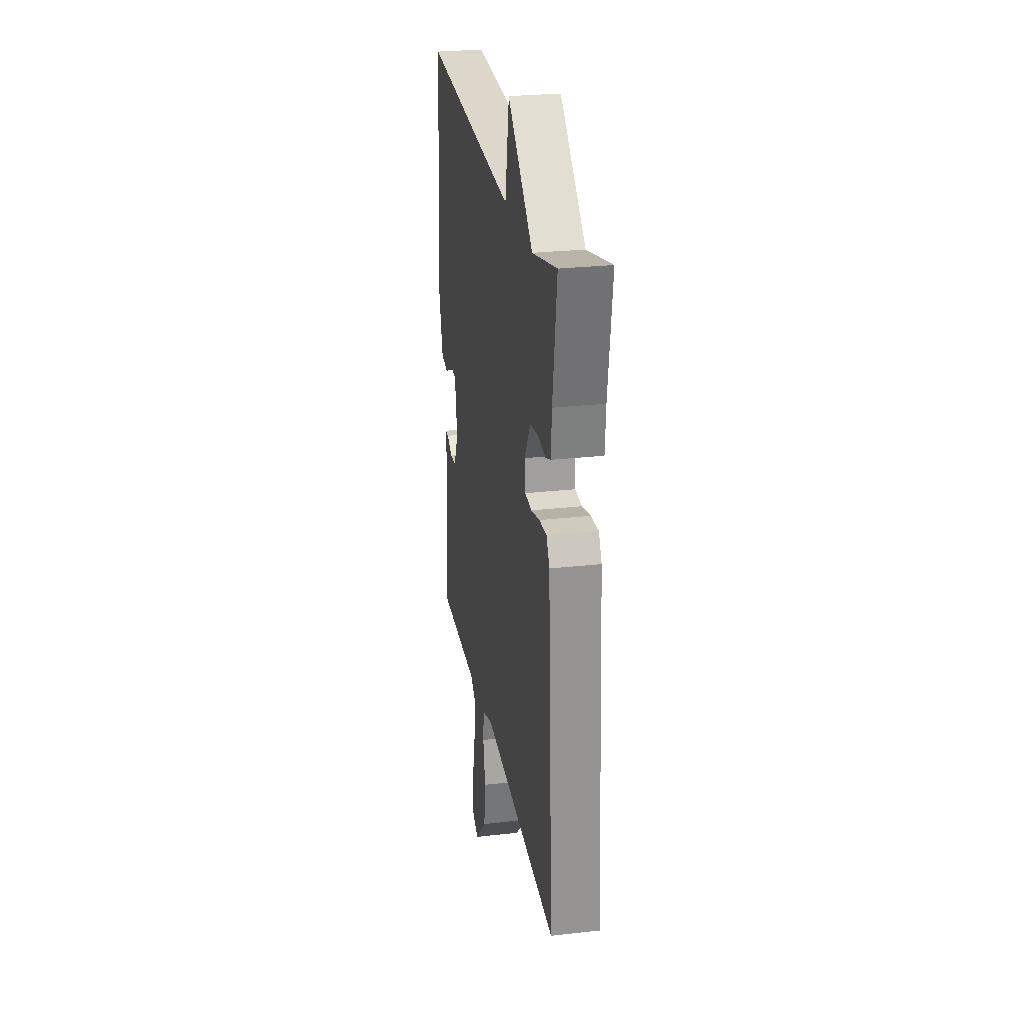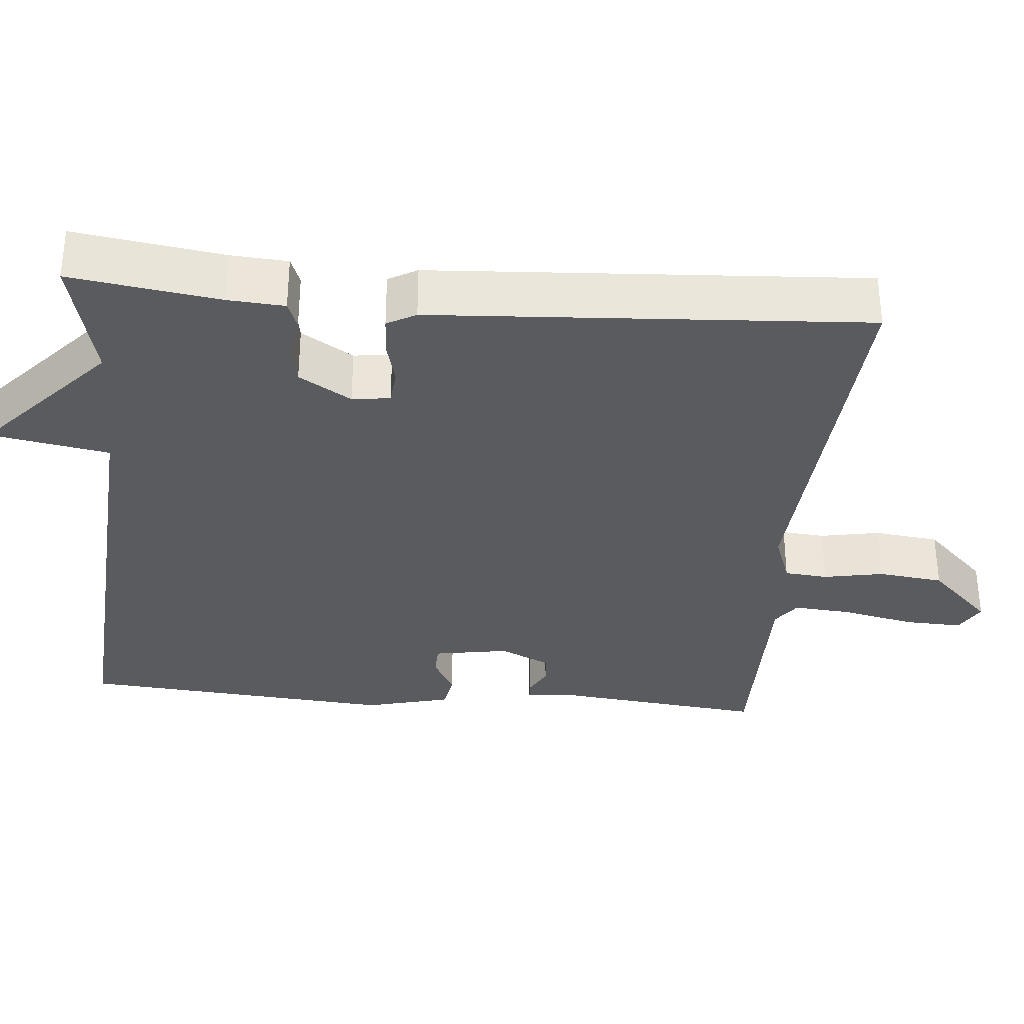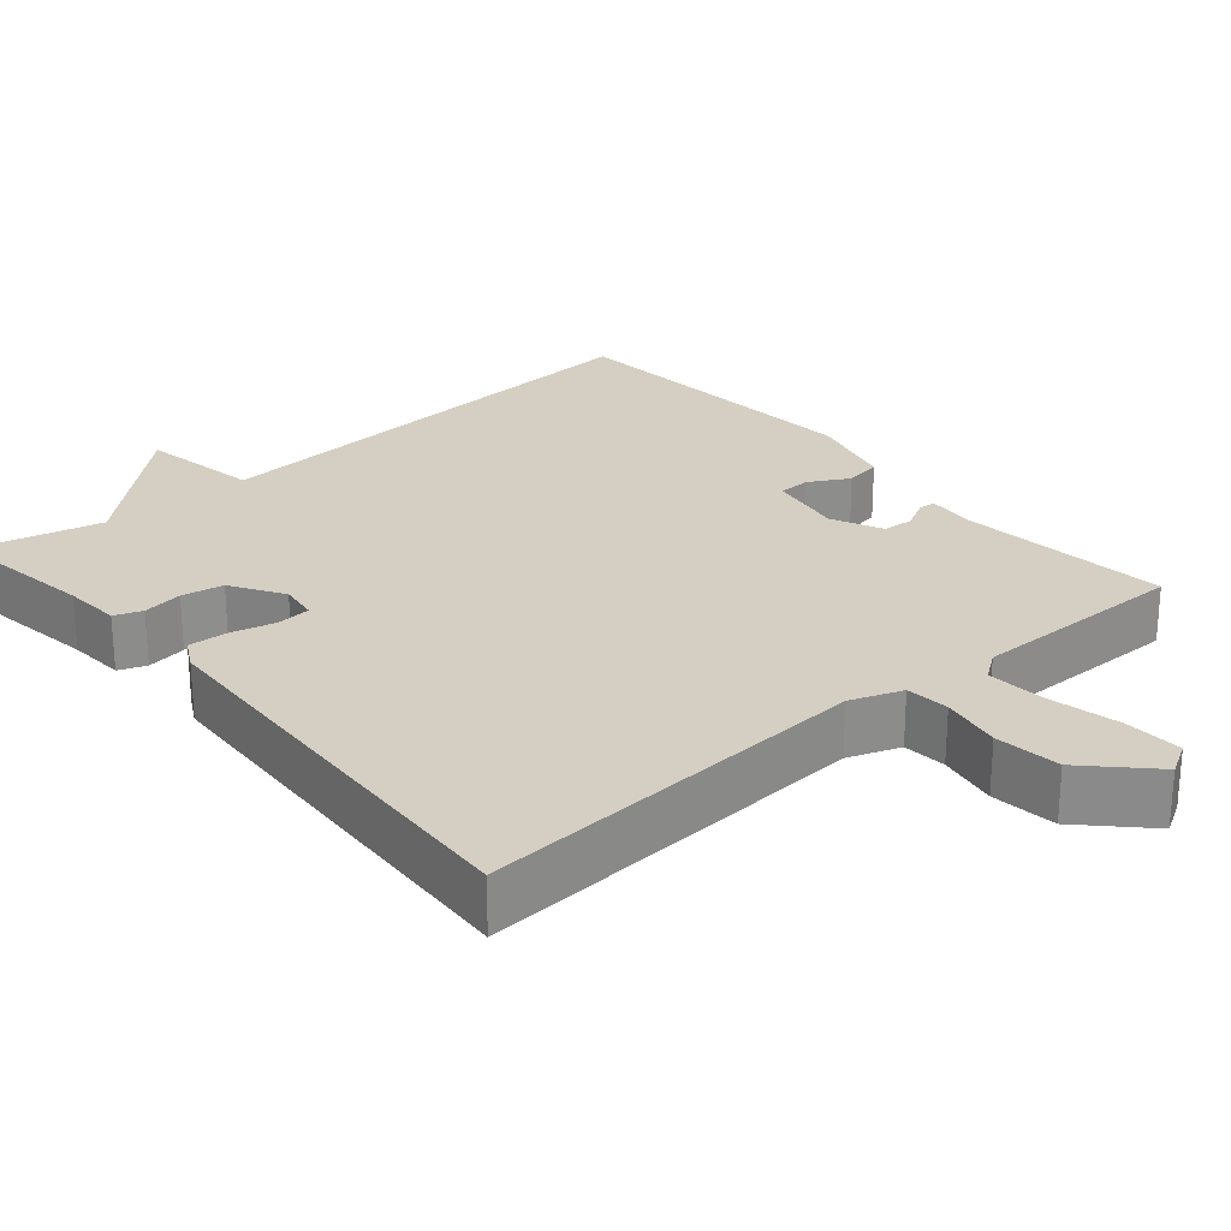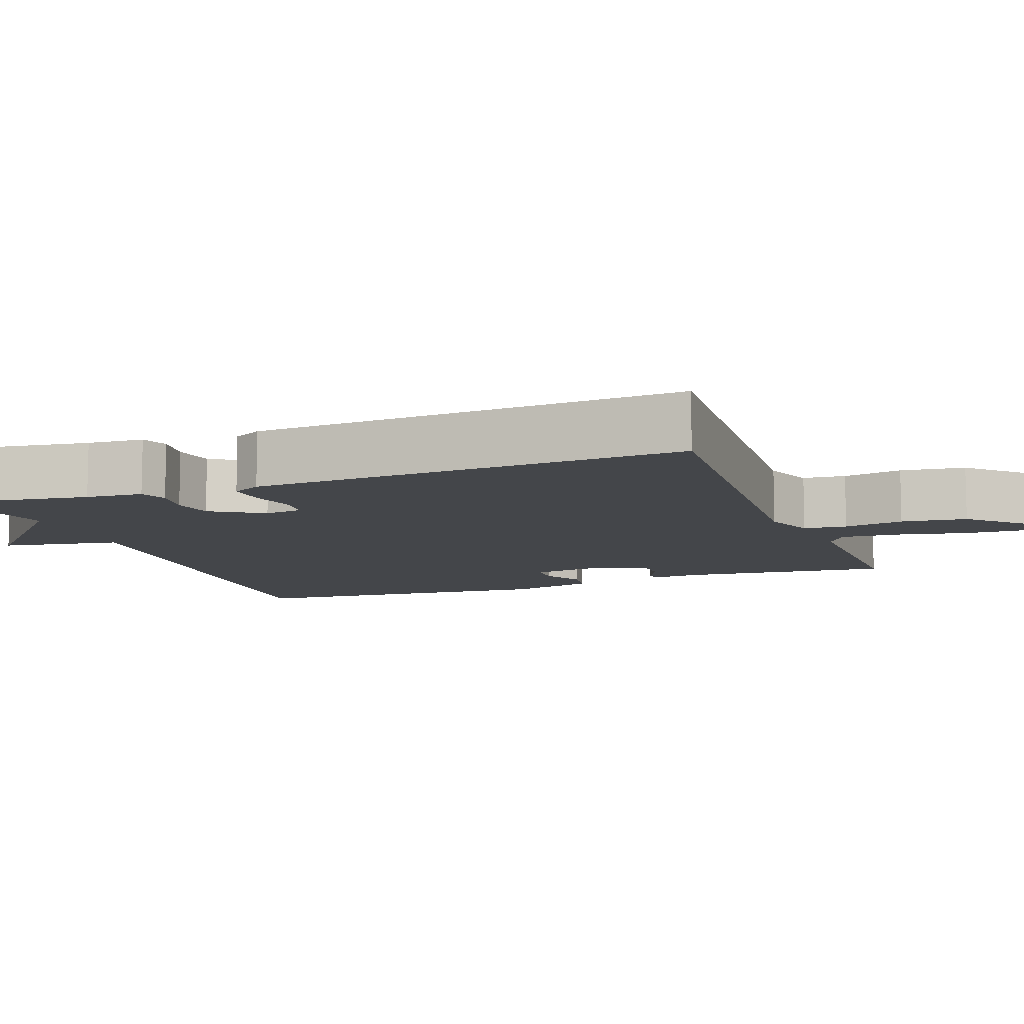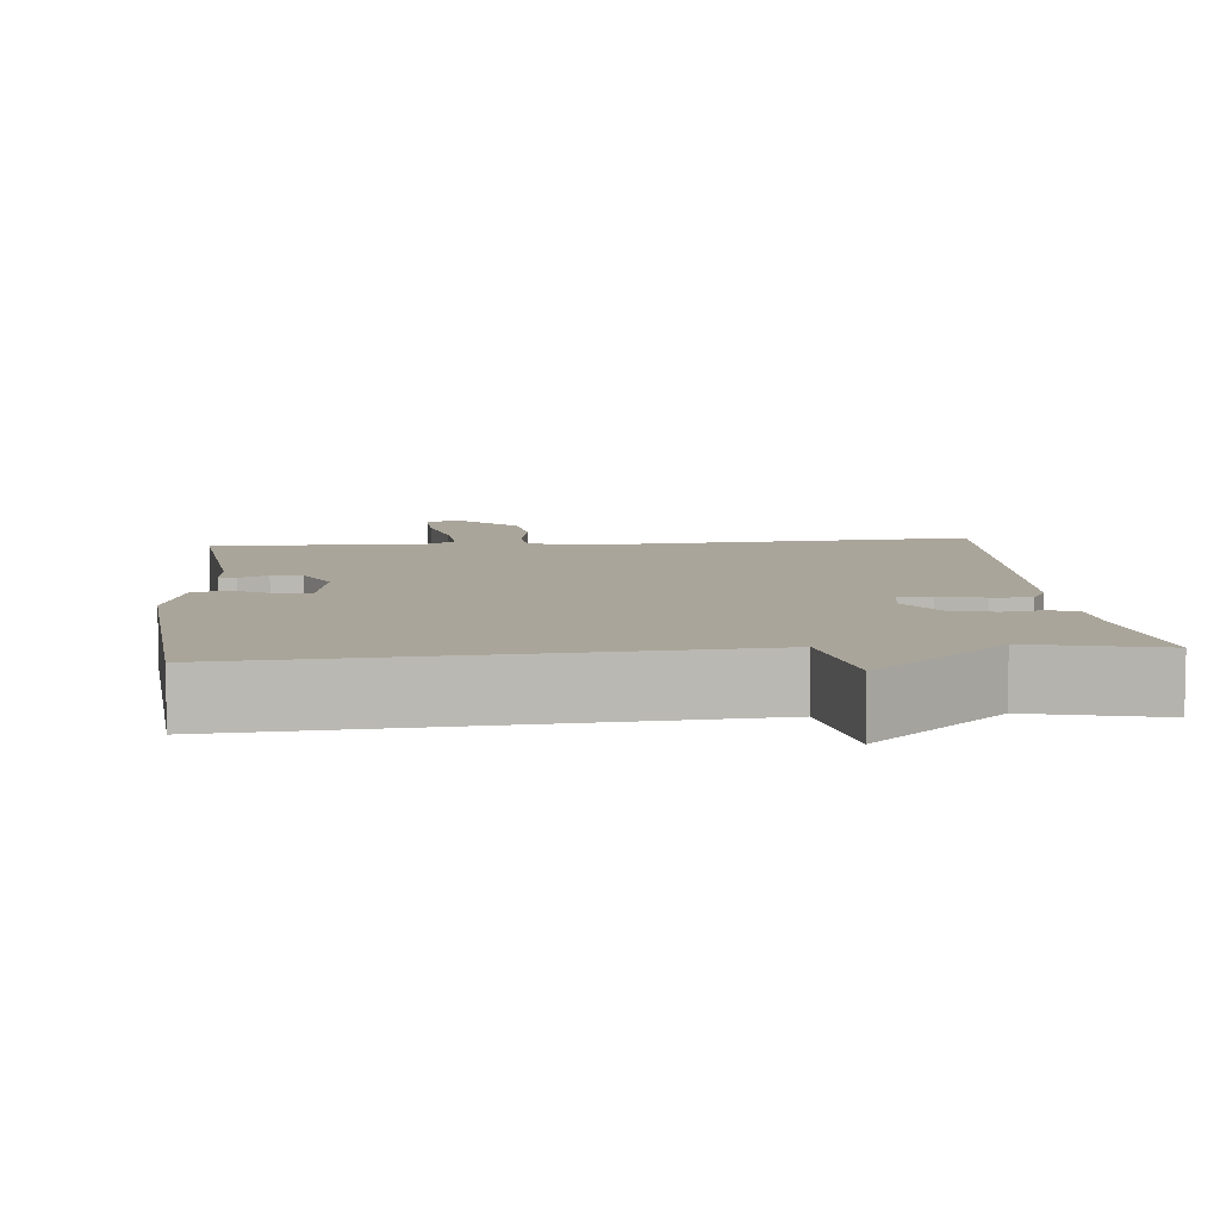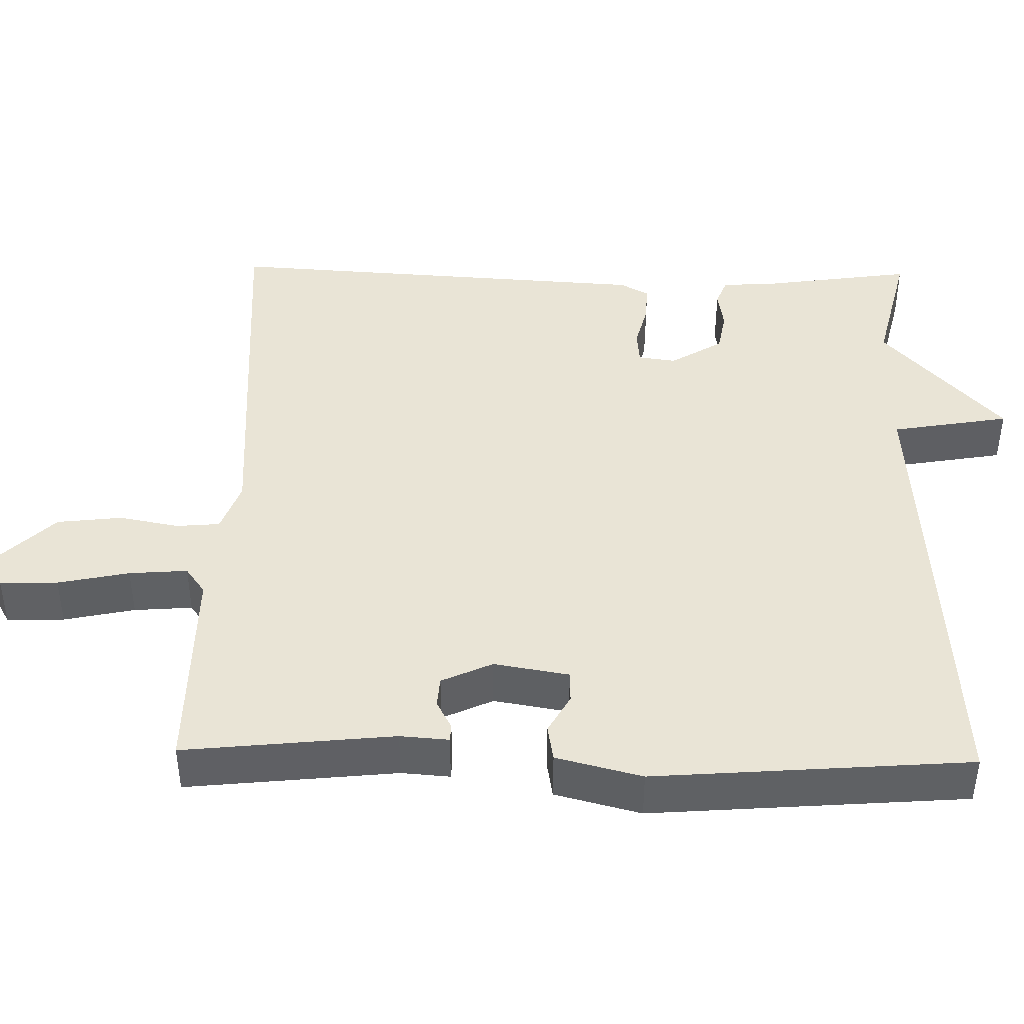
<metadata>
{"format":"obj","ext":"obj","renderer":"f3d","projection":"perspective","resolution":1024,"background":"white","views":[{"elev":26.9,"azim":80.0,"up":"+Z"},{"elev":-33.3,"azim":84.8,"up":"+Y"},{"elev":25.7,"azim":139.3,"up":"+Y"},{"elev":-9.6,"azim":110.3,"up":"+Y"},{"elev":7.7,"azim":-5.5,"up":"+Y"},{"elev":42.7,"azim":-88.9,"up":"+Y"}]}
</metadata>
<code>
v -0.5 0.07 0.5
v 0.131 0.07 0.459
v 0.158 0.07 0.615
v 0.331 0.07 0.459
v 0.5 0.07 0.5
v 0.472 0.07 0.304
v 0.467 0.07 0.229
v 0.431 0.07 0.215
v 0.378 0.07 0.223
v 0.323 0.07 0.213
v 0.281 0.07 0.144
v 0.288 0.07 0.094
v 0.333 0.07 0.09
v 0.392 0.07 0.105
v 0.443 0.07 0.108
v 0.464 0.07 0.07
v 0.5 0.07 -0.5
v -0.018 0.07 -0.466
v -0.086 0.07 -0.491
v -0.091 0.07 -0.548
v -0.076 0.07 -0.627
v -0.086 0.07 -0.713
v -0.166 0.07 -0.795
v -0.208 0.07 -0.771
v -0.205 0.07 -0.695
v -0.185 0.07 -0.601
v -0.179 0.07 -0.524
v -0.215 0.07 -0.498
v -0.5 0.07 -0.5
v -0.471 0.07 -0.223
v -0.476 0.07 -0.159
v -0.453 0.07 -0.158
v -0.415 0.07 -0.178
v -0.375 0.07 -0.175
v -0.344 0.07 -0.108
v -0.361 0.07 -0.009
v -0.403 0.07 -0.008
v -0.455 0.07 -0.037
v -0.503 0.07 -0.029
v -0.532 0.07 0.084
v -0.5 0 0.5
v 0.131 0 0.459
v 0.158 0 0.615
v 0.331 0 0.459
v 0.5 0 0.5
v 0.472 0 0.304
v 0.467 0 0.229
v 0.431 0 0.215
v 0.378 0 0.223
v 0.323 0 0.213
v 0.281 0 0.144
v 0.288 0 0.094
v 0.333 0 0.09
v 0.392 0 0.105
v 0.443 0 0.108
v 0.464 0 0.07
v 0.5 0 -0.5
v -0.018 0 -0.466
v -0.086 0 -0.491
v -0.091 0 -0.548
v -0.076 0 -0.627
v -0.086 0 -0.713
v -0.166 0 -0.795
v -0.208 0 -0.771
v -0.205 0 -0.695
v -0.185 0 -0.601
v -0.179 0 -0.524
v -0.215 0 -0.498
v -0.5 0 -0.5
v -0.471 0 -0.223
v -0.476 0 -0.159
v -0.453 0 -0.158
v -0.415 0 -0.178
v -0.375 0 -0.175
v -0.344 0 -0.108
v -0.361 0 -0.009
v -0.403 0 -0.008
v -0.455 0 -0.037
v -0.503 0 -0.029
v -0.532 0 0.084
f 40 1 2
f 39 40 2
f 38 39 2
f 37 38 2
f 36 37 2
f 35 36 2
f 34 35 2
f 30 31 32 33
f 30 33 34
f 29 30 34
f 28 29 34
f 27 28 34 2
f 24 25 26
f 23 24 26
f 22 23 26
f 21 22 26
f 20 21 26
f 19 20 26 27
f 18 19 27 2
f 16 17 18
f 15 16 18
f 14 15 18
f 13 14 18
f 12 13 18
f 18 2 3
f 12 18 3
f 11 12 3
f 6 7 8 9
f 6 9 10
f 5 6 10
f 4 5 10
f 3 4 10 11
f 42 41 80
f 42 80 79
f 42 79 78
f 42 78 77
f 42 77 76
f 42 76 75
f 42 75 74
f 73 72 71 70
f 74 73 70
f 74 70 69
f 74 69 68
f 42 74 68 67
f 66 65 64
f 66 64 63
f 66 63 62
f 66 62 61
f 66 61 60
f 67 66 60 59
f 42 67 59 58
f 58 57 56
f 58 56 55
f 58 55 54
f 58 54 53
f 58 53 52
f 43 42 58
f 43 58 52
f 43 52 51
f 49 48 47 46
f 50 49 46
f 50 46 45
f 50 45 44
f 51 50 44 43
f 1 41 42 2
f 2 42 43 3
f 3 43 44 4
f 4 44 45 5
f 5 45 46 6
f 6 46 47 7
f 7 47 48 8
f 8 48 49 9
f 9 49 50 10
f 10 50 51 11
f 11 51 52 12
f 12 52 53 13
f 13 53 54 14
f 14 54 55 15
f 15 55 56 16
f 16 56 57 17
f 17 57 58 18
f 18 58 59 19
f 19 59 60 20
f 20 60 61 21
f 21 61 62 22
f 22 62 63 23
f 23 63 64 24
f 24 64 65 25
f 25 65 66 26
f 26 66 67 27
f 27 67 68 28
f 28 68 69 29
f 29 69 70 30
f 30 70 71 31
f 31 71 72 32
f 32 72 73 33
f 33 73 74 34
f 34 74 75 35
f 35 75 76 36
f 36 76 77 37
f 37 77 78 38
f 38 78 79 39
f 39 79 80 40
f 40 80 41 1

</code>
